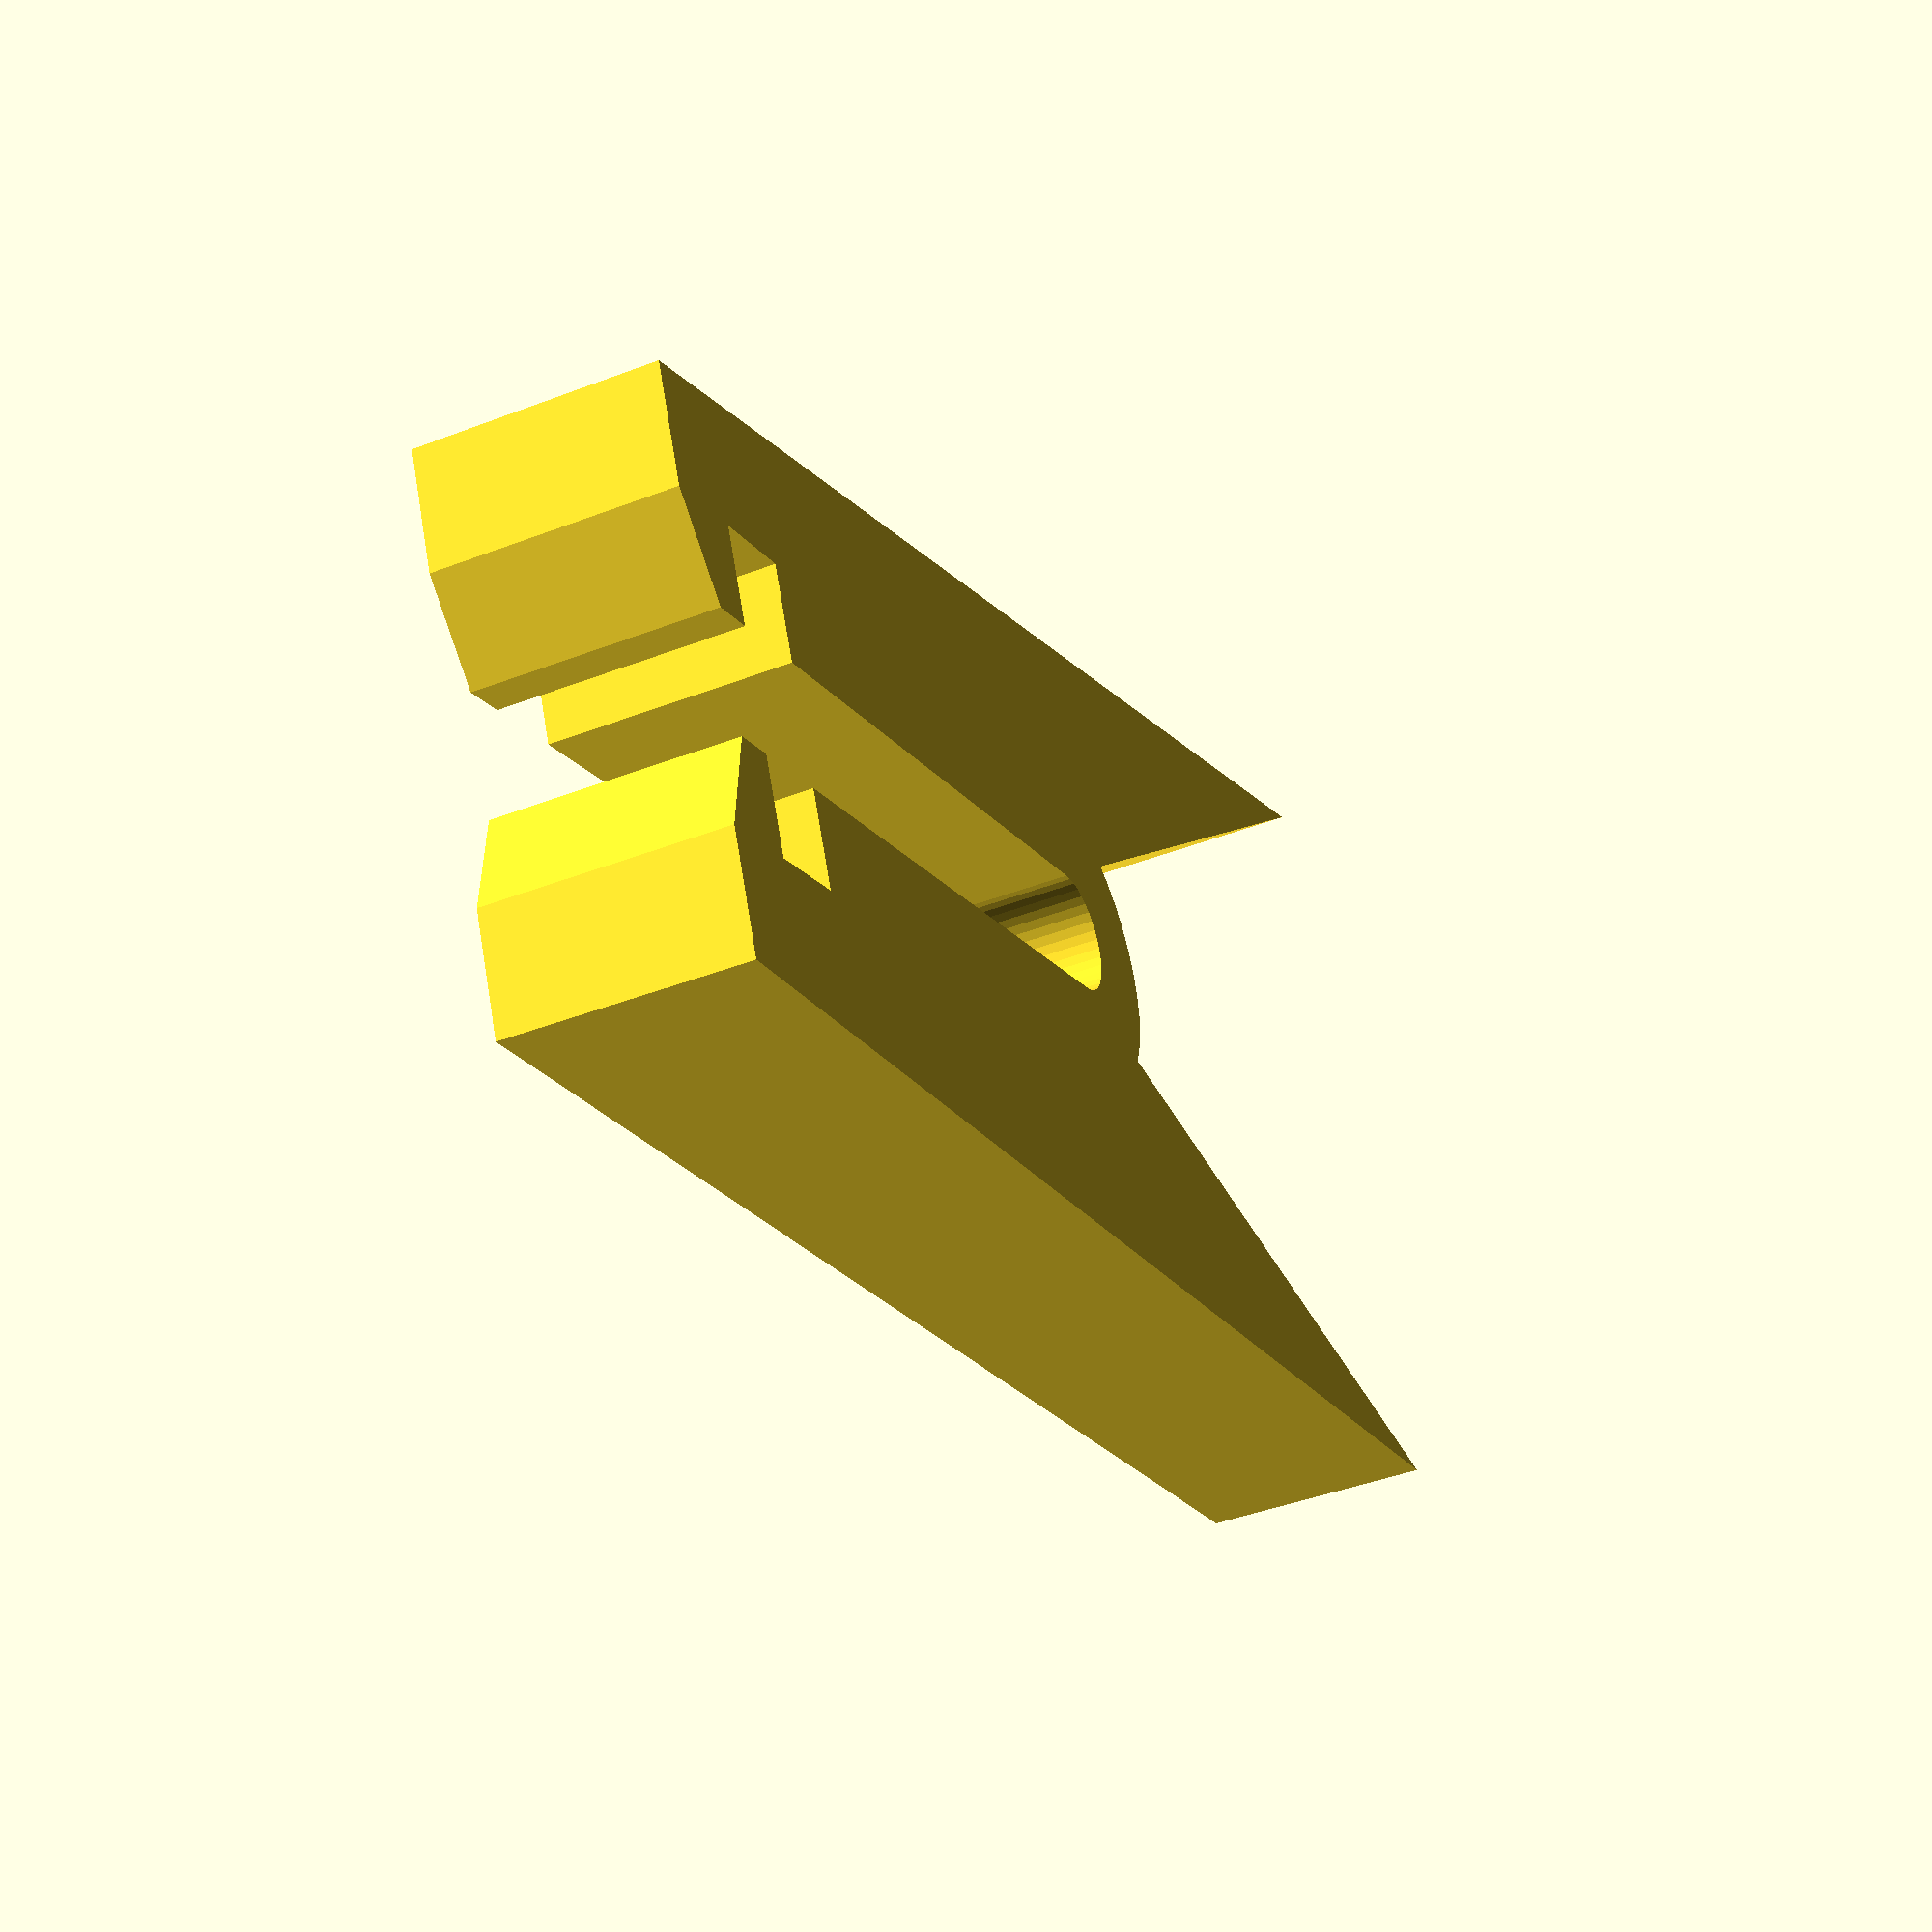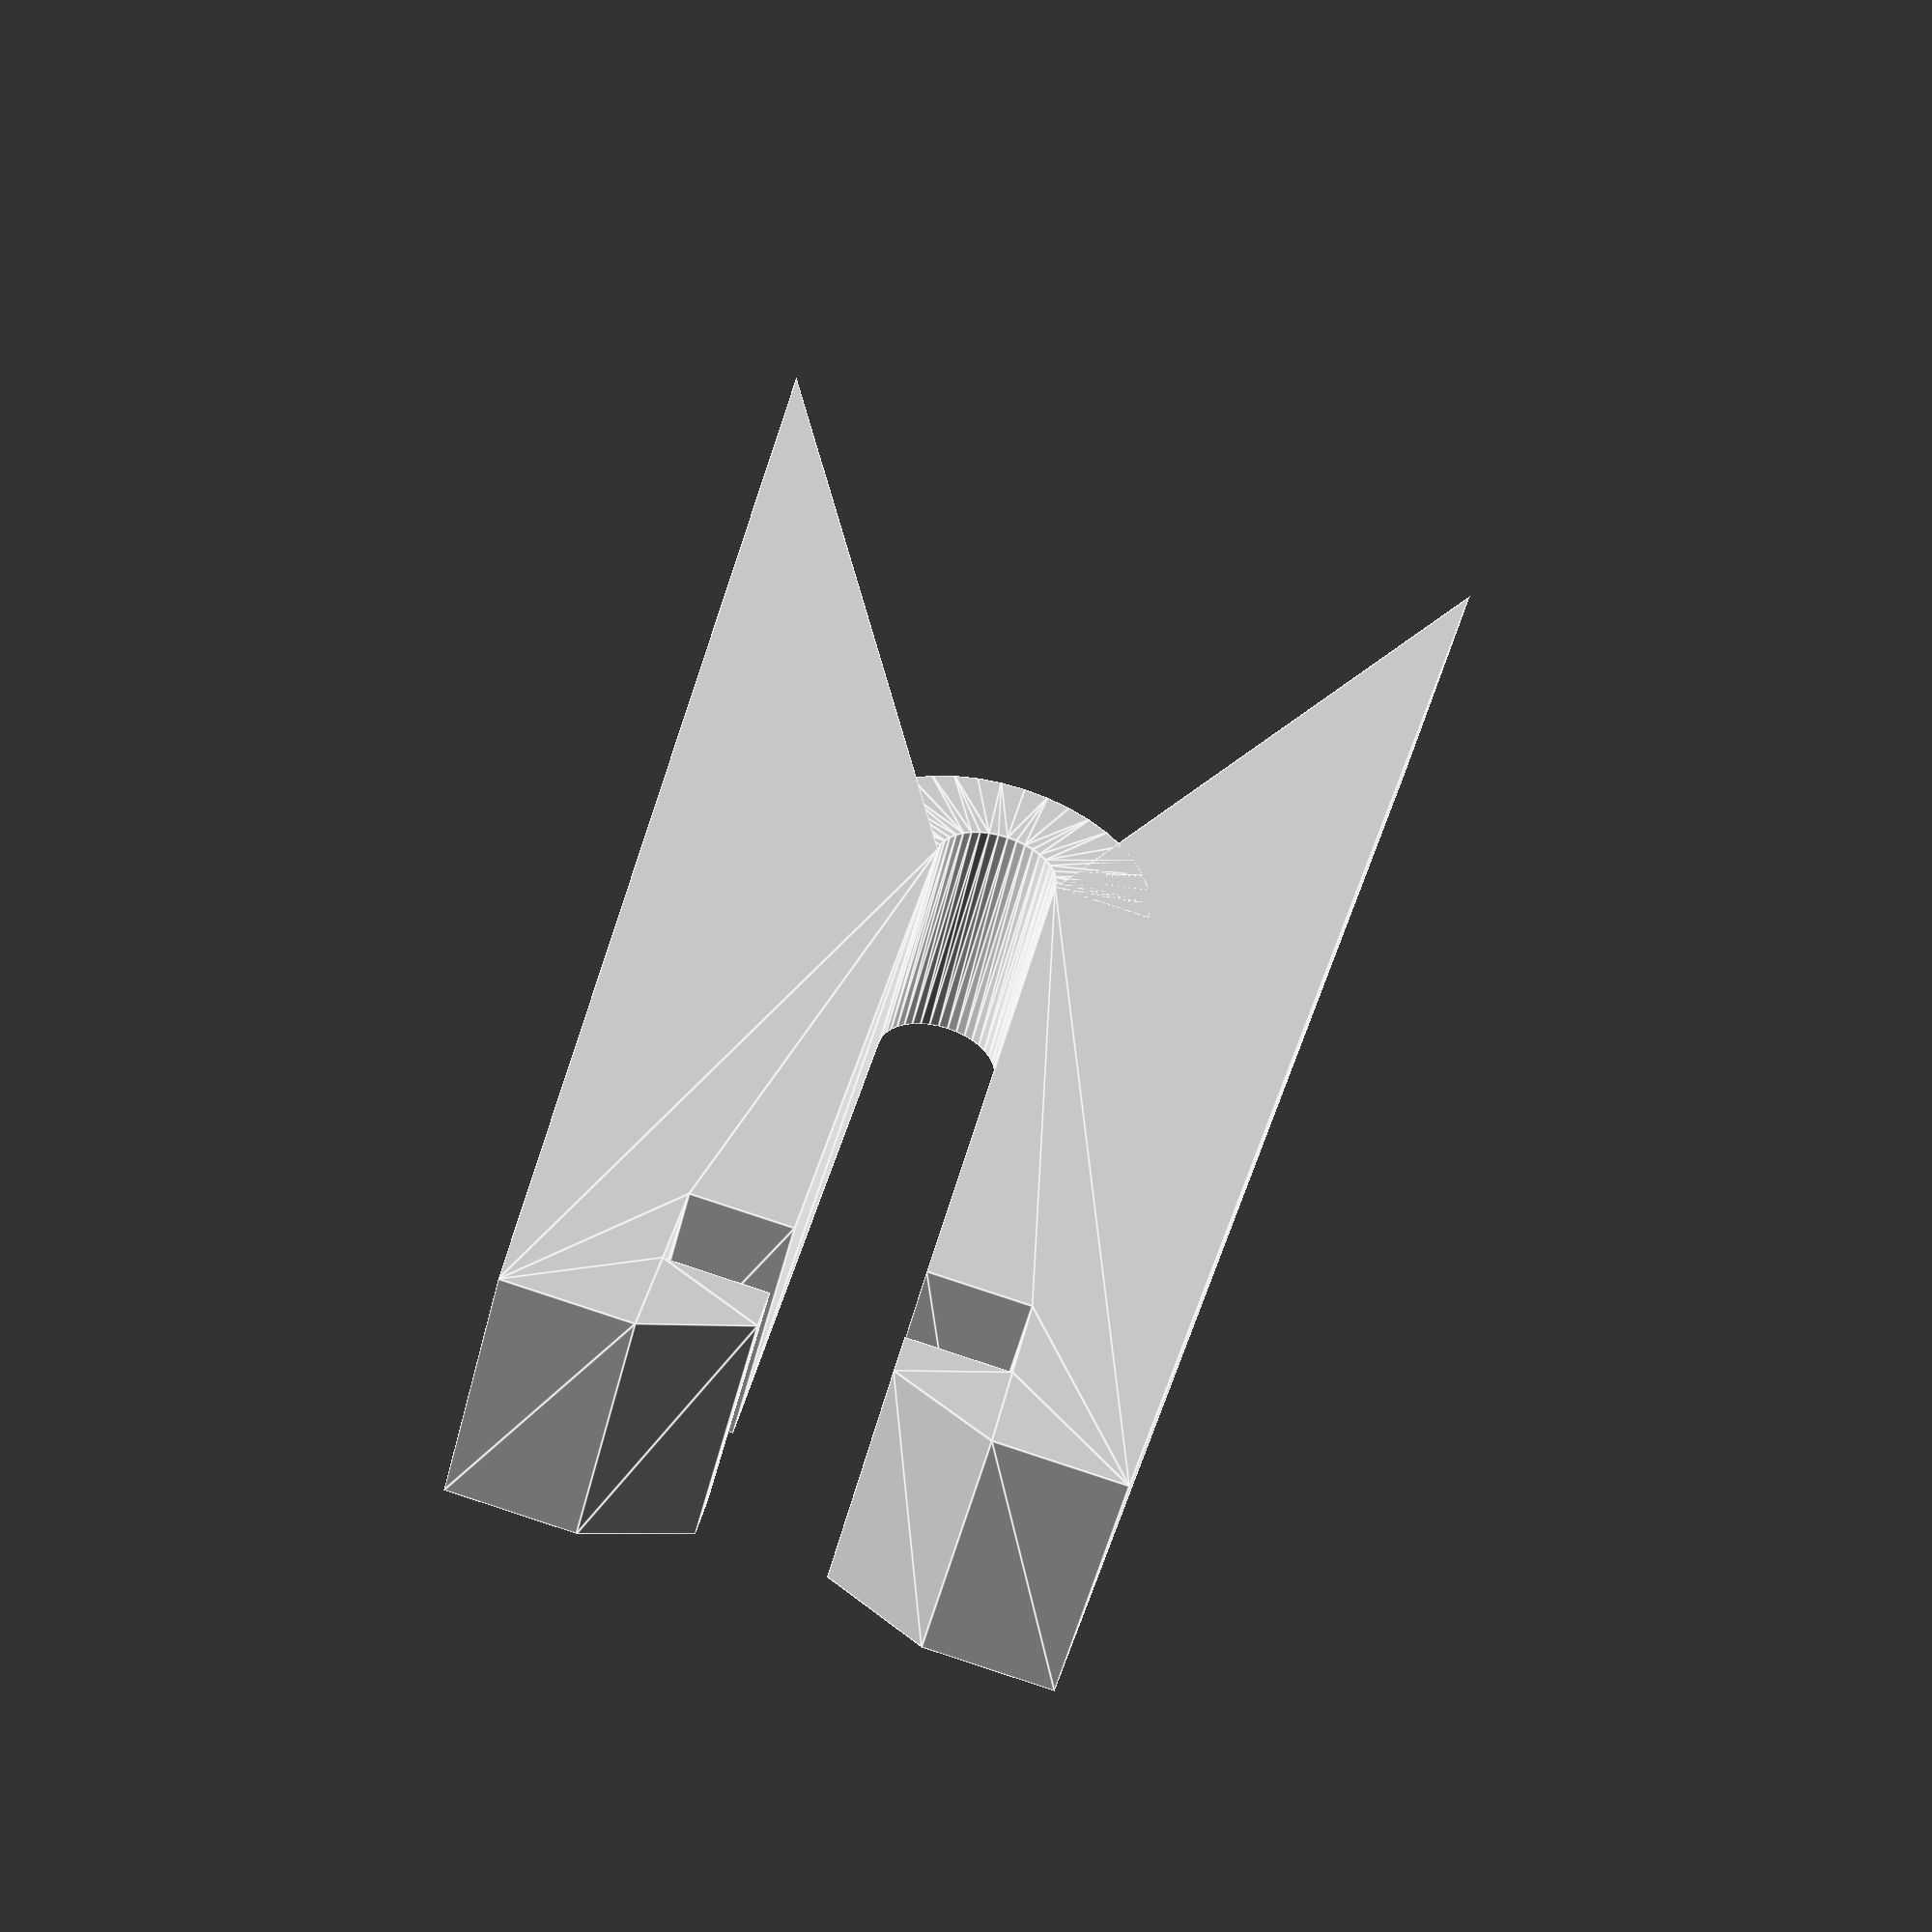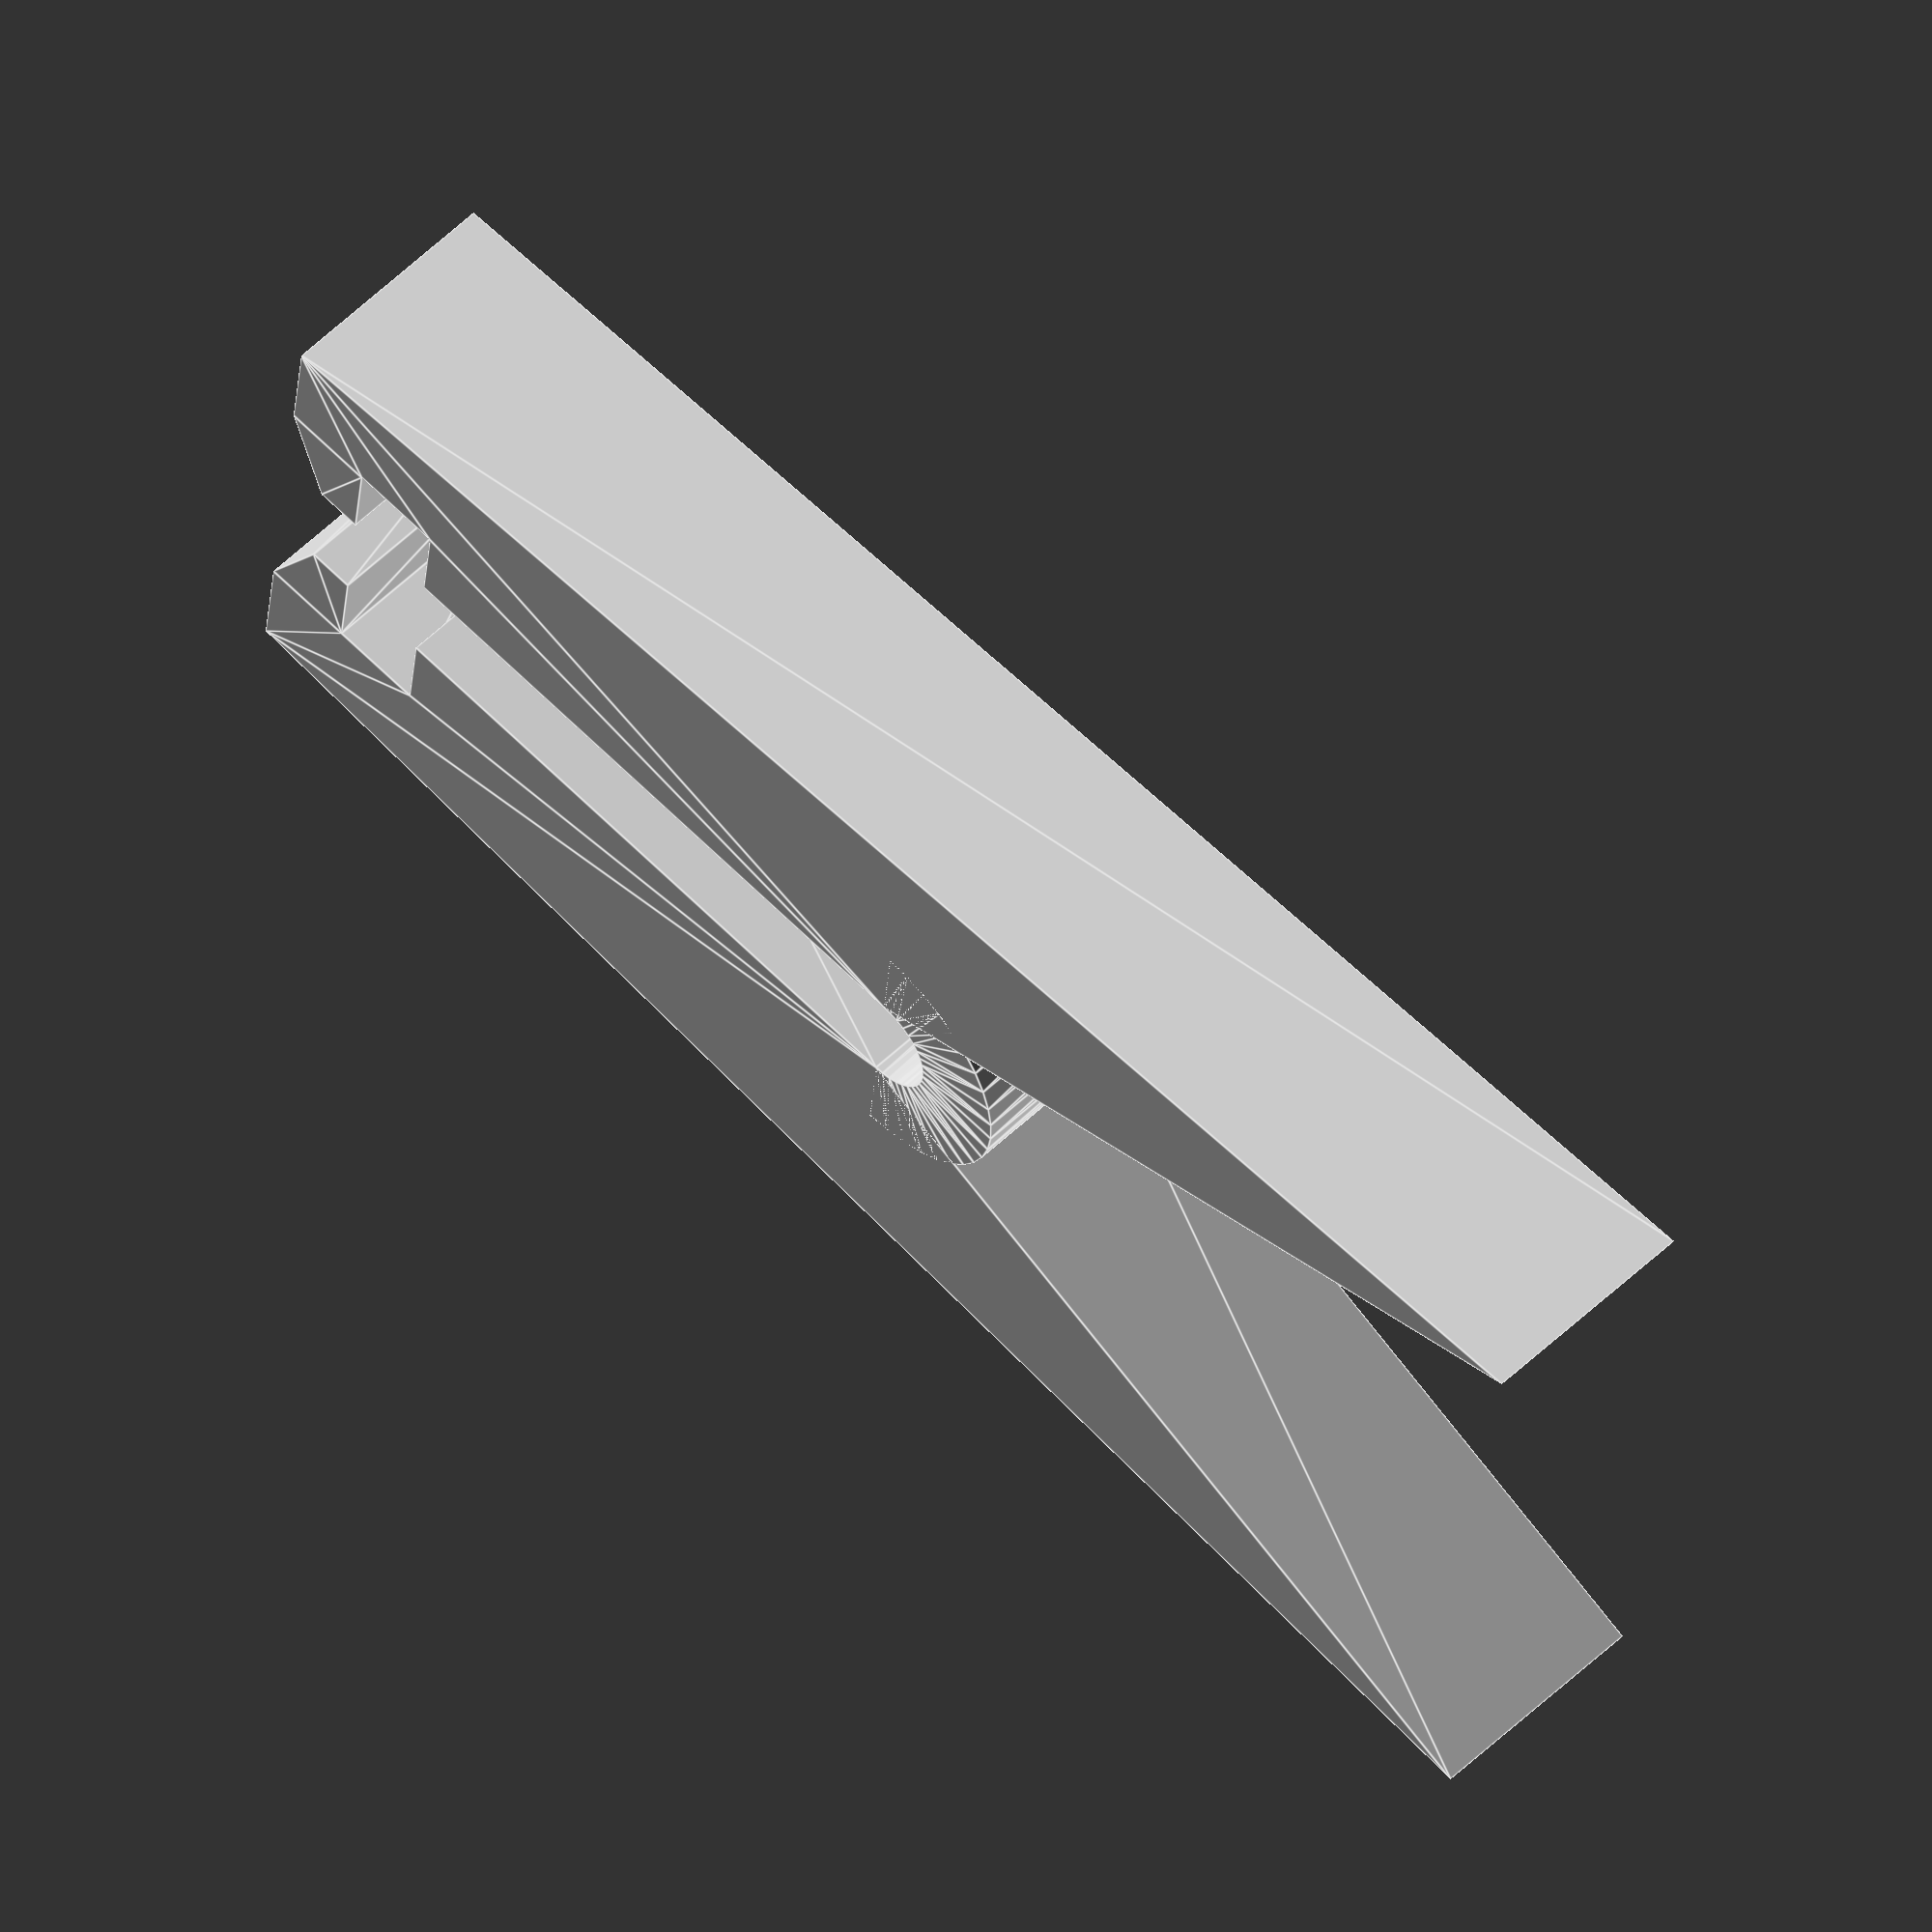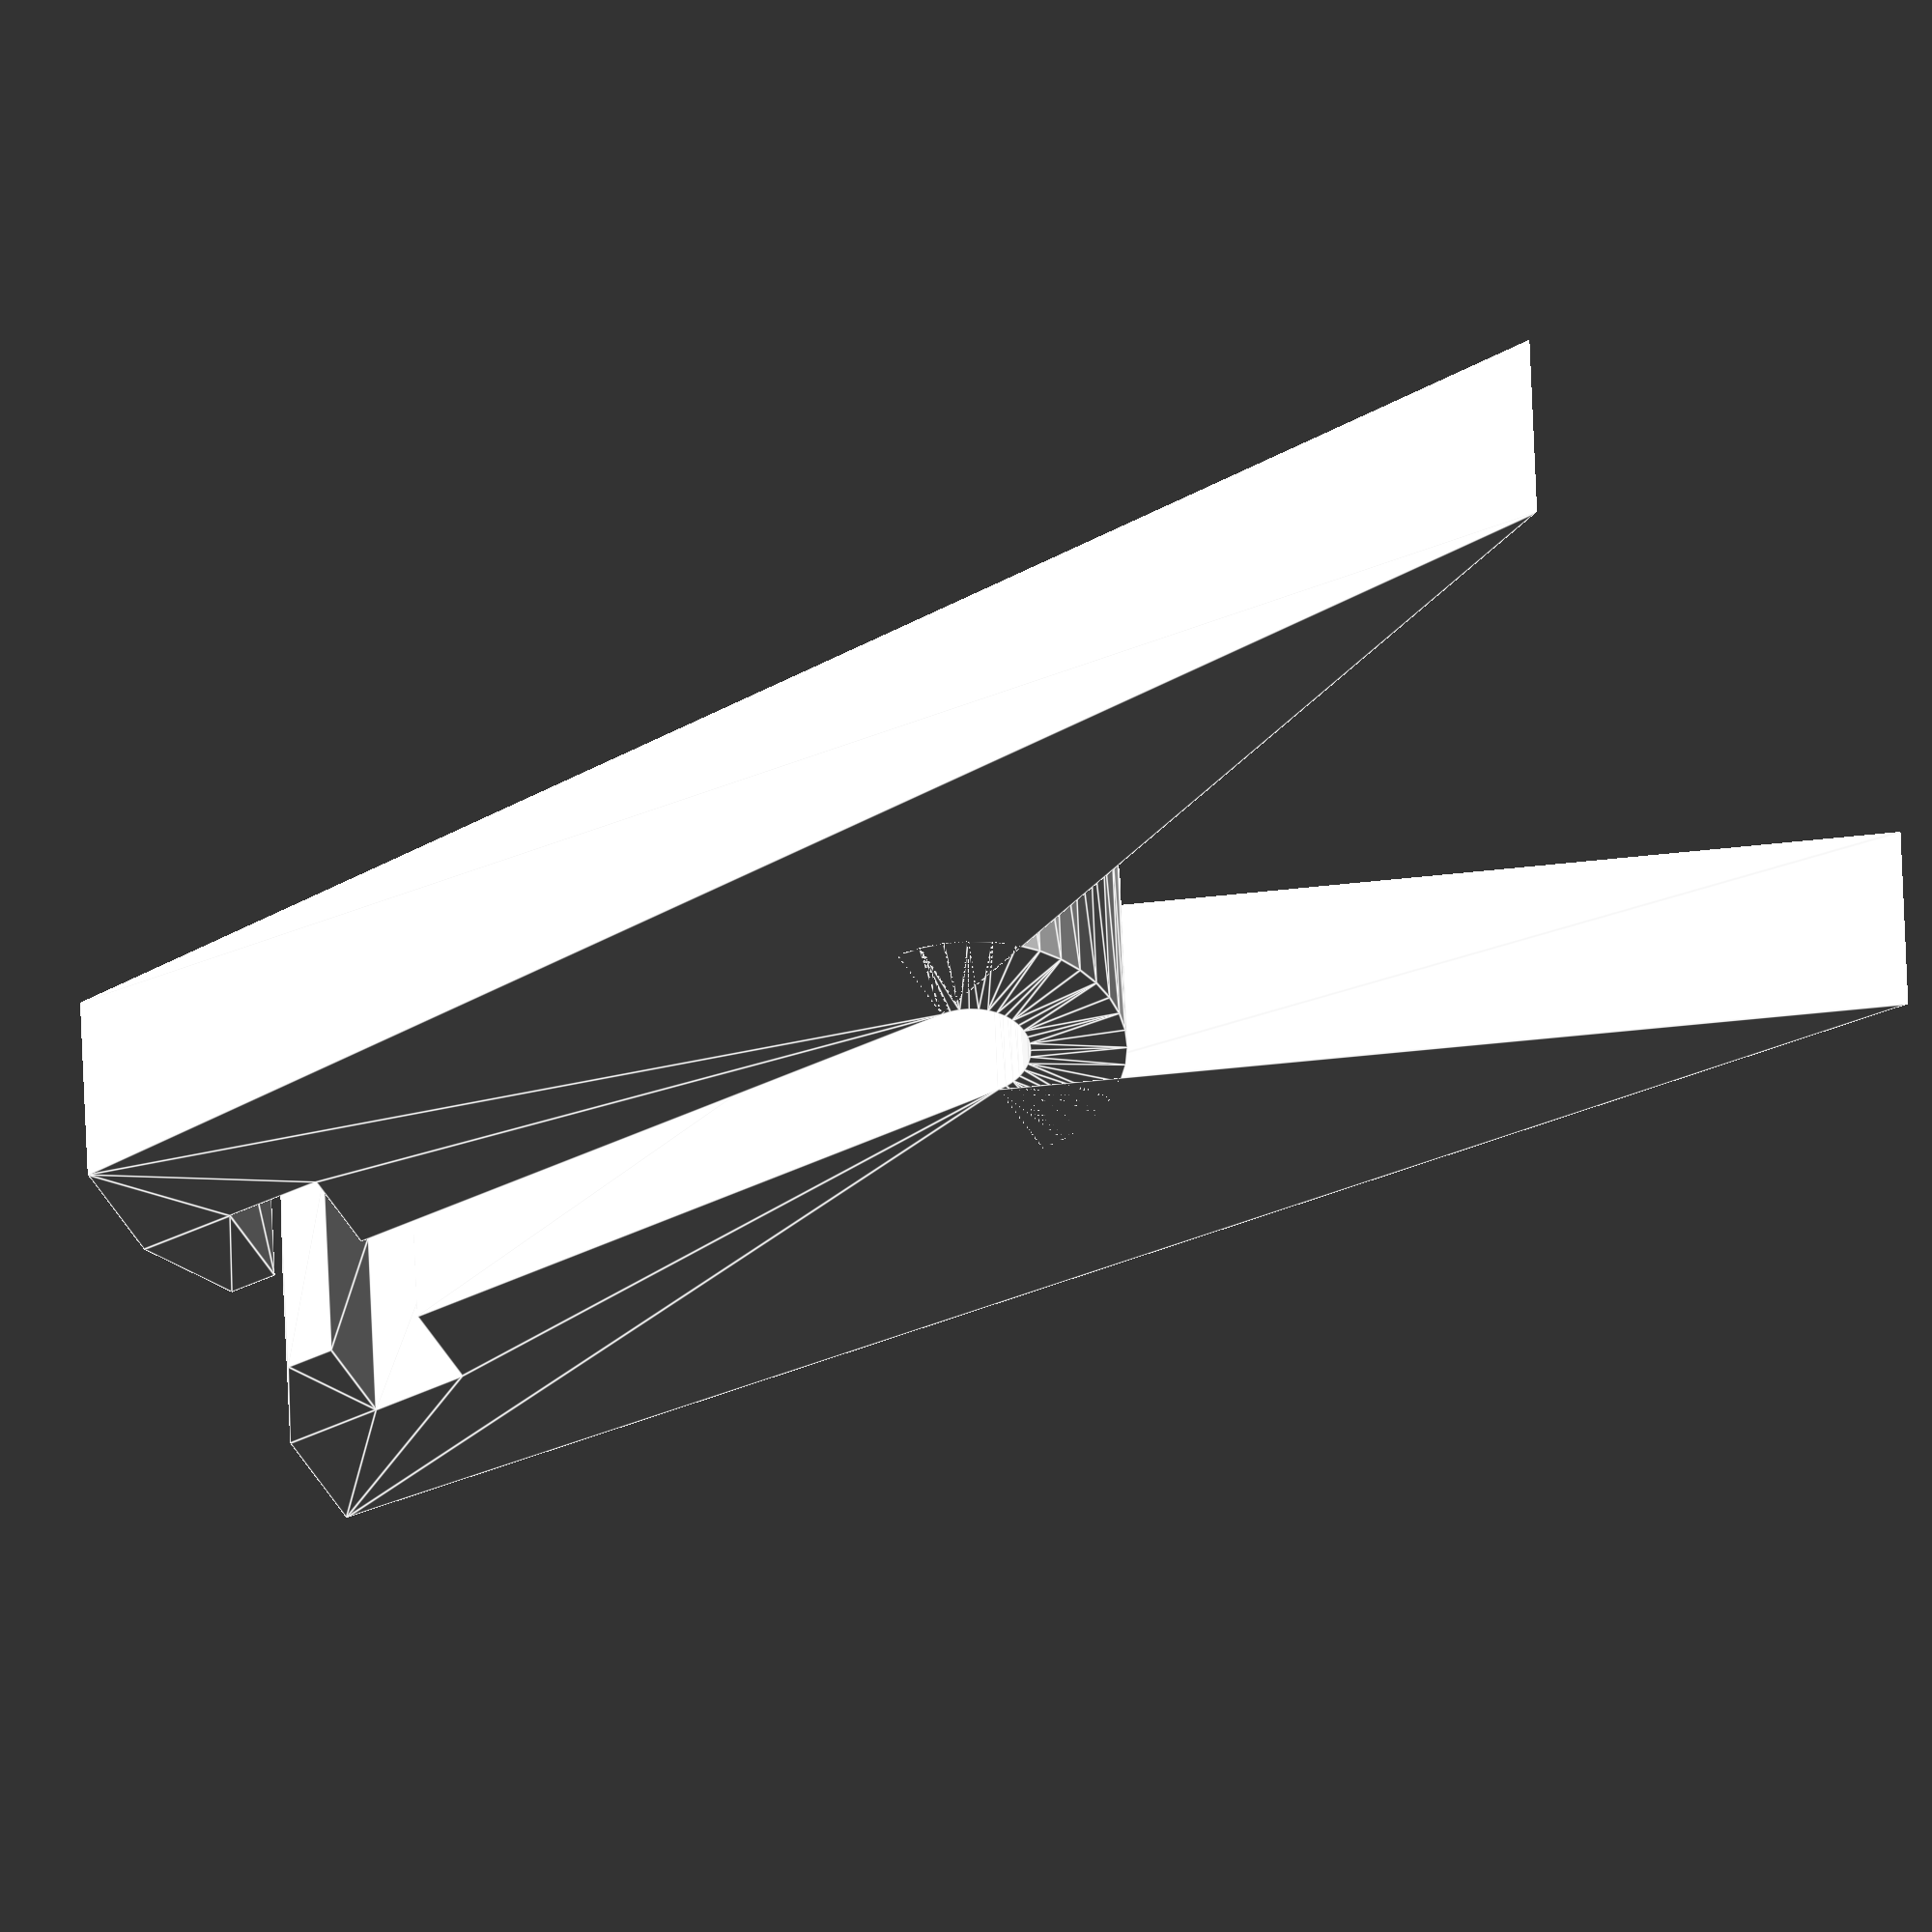
<openscad>
$fn = 40;


tooth_depth = 4;
height = 70;
beam_thick = -10;
thick = 10;

module clamp_leg(){	
	linear_extrude(thick)
	polygon(points=[
	[0,0],
	[tooth_depth,tooth_depth/2],
	[tooth_depth,tooth_depth],
	[0,tooth_depth],
	[0, 2*tooth_depth],
	[tooth_depth, 2*tooth_depth],
	[tooth_depth, height/2],
	[beam_thick, height],
	[beam_thick/2, 0]
	]);
	
}

linear_extrude(thick)
translate([0,height/2,0])
	difference(){
		circle(span/2);
		circle(span/2-4);
		translate([0,-span/2,0])
		square([span, span], center=true);
	}

span = 13;



translate([-span/2,0,0])
clamp_leg();

translate([span/2,0,0])
mirror([1,0,0])
clamp_leg();
</openscad>
<views>
elev=42.2 azim=66.8 roll=294.8 proj=p view=wireframe
elev=234.9 azim=168.9 roll=14.4 proj=p view=edges
elev=303.3 azim=264.8 roll=225.2 proj=o view=edges
elev=314.8 azim=62.4 roll=358.2 proj=o view=edges
</views>
